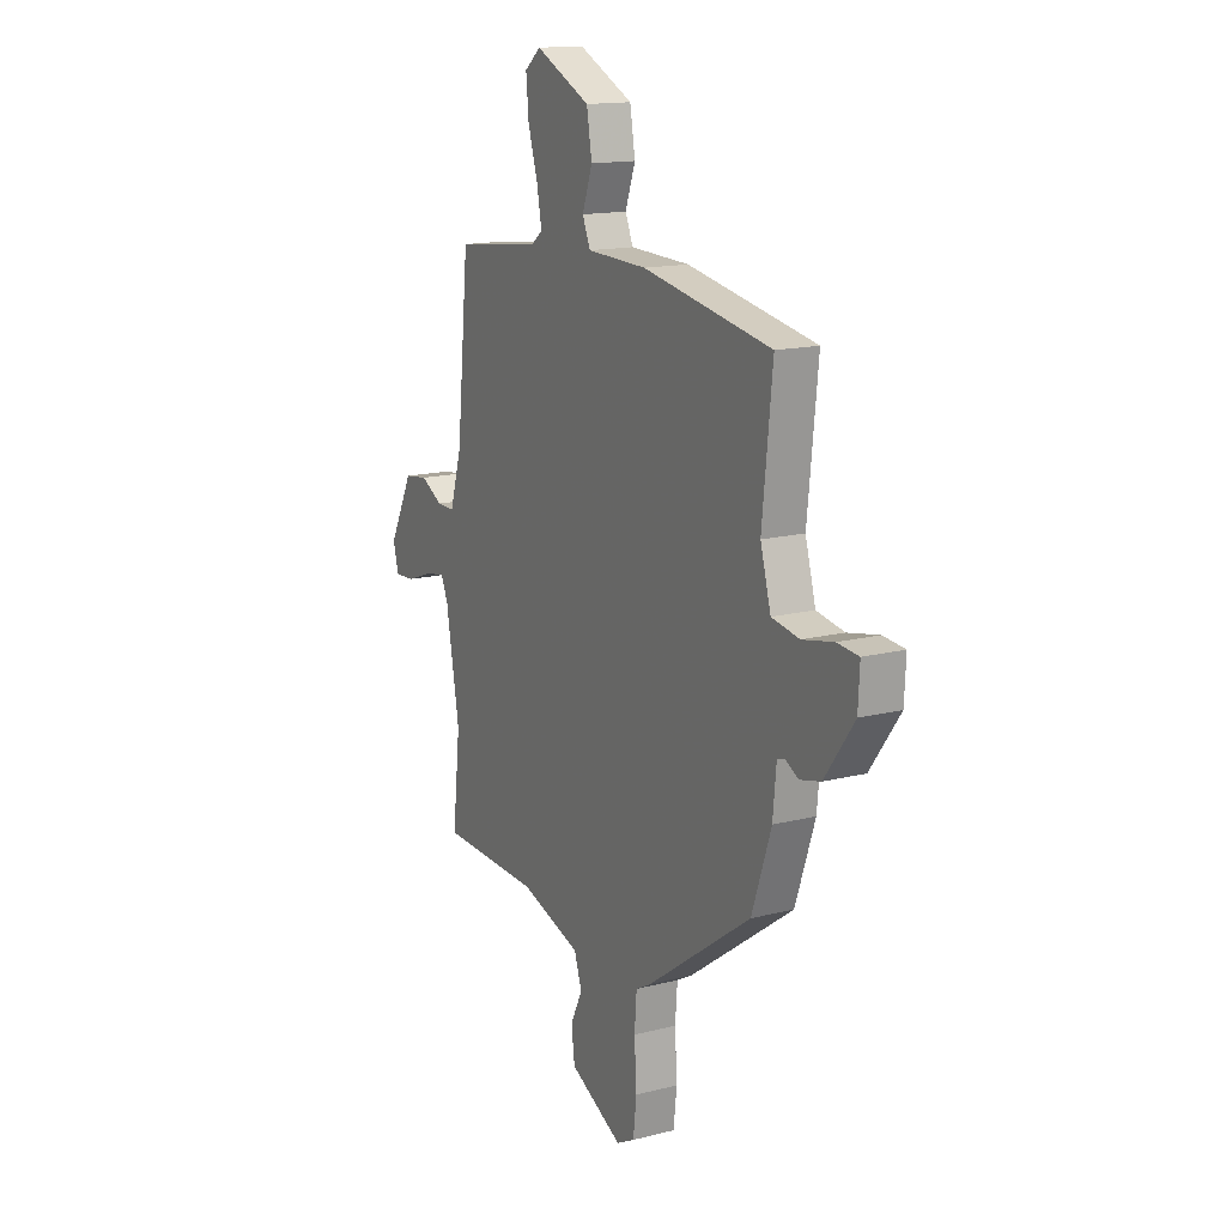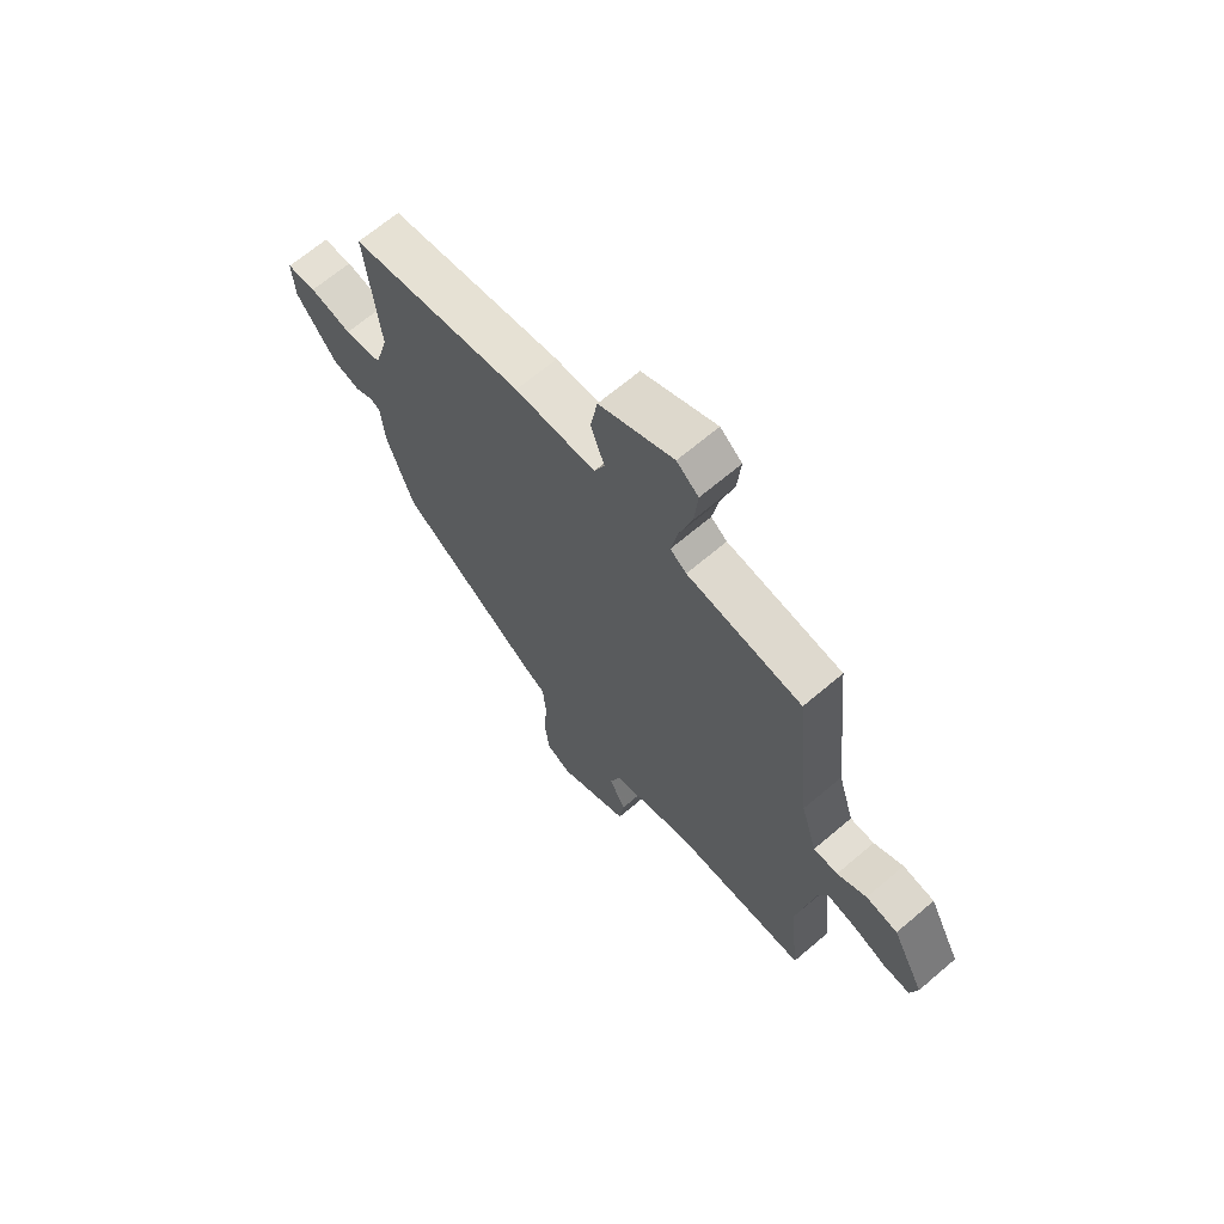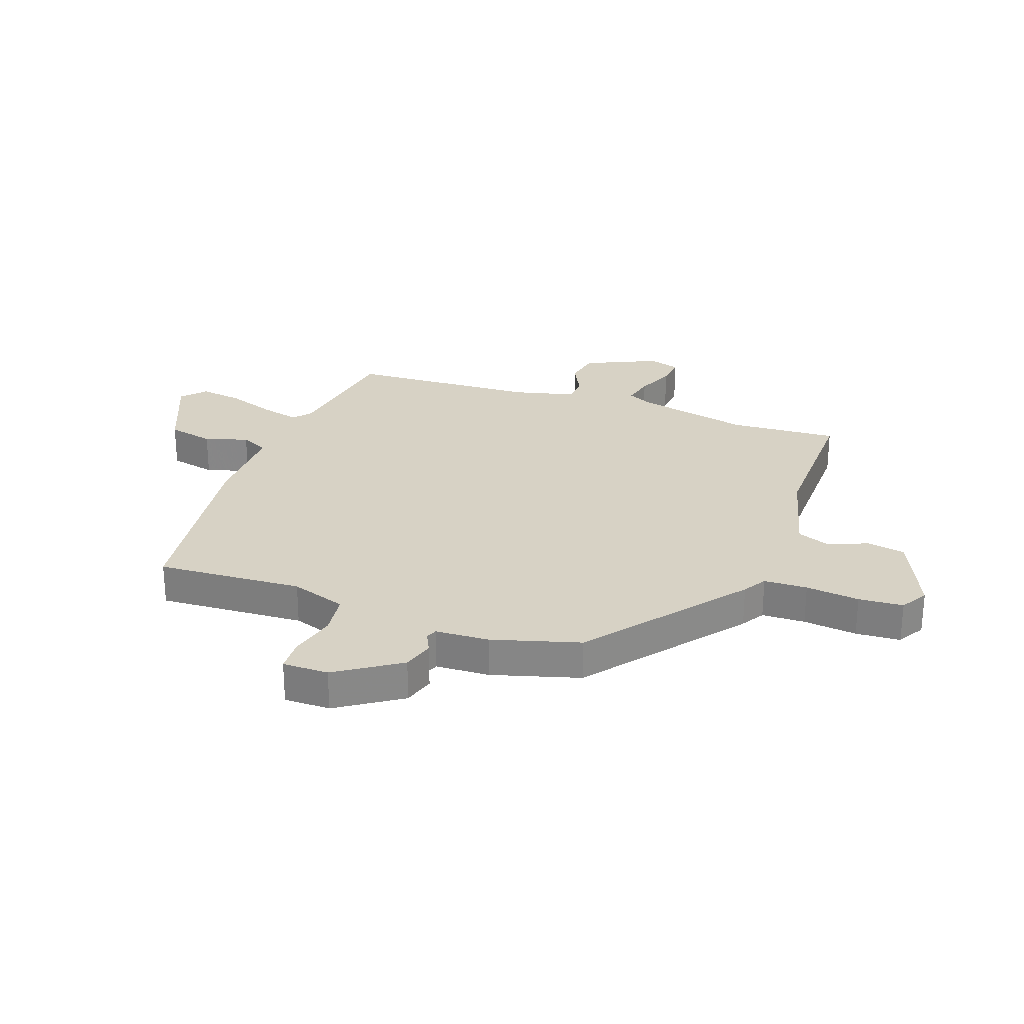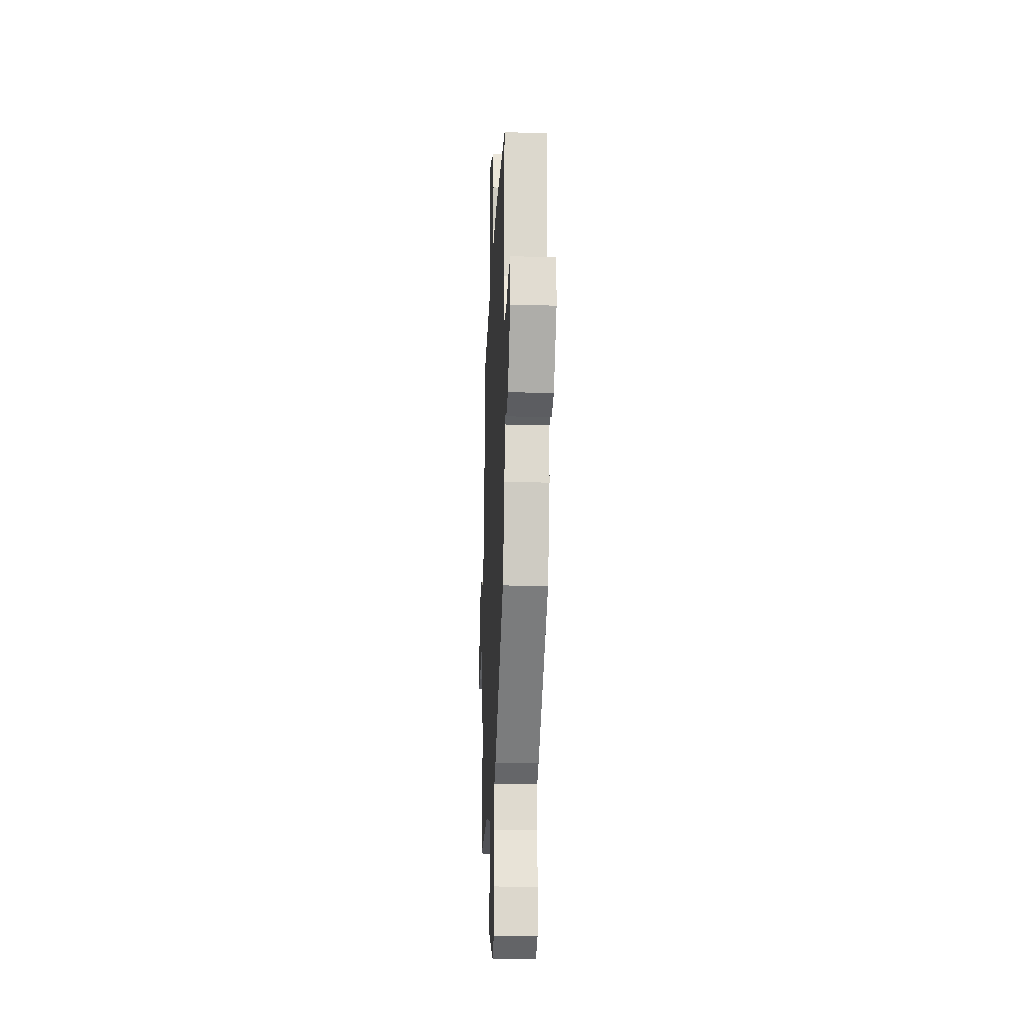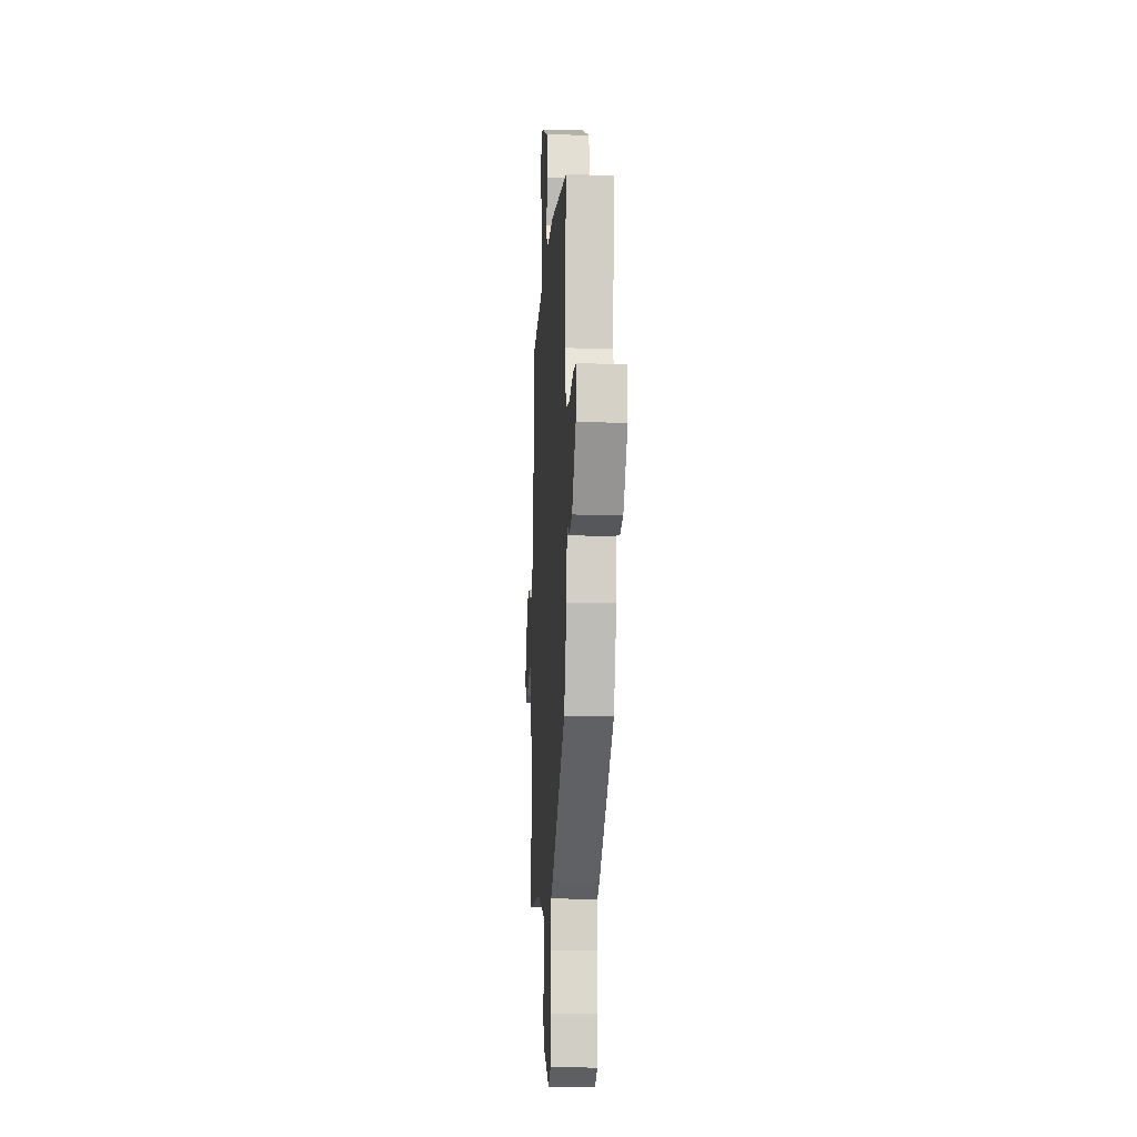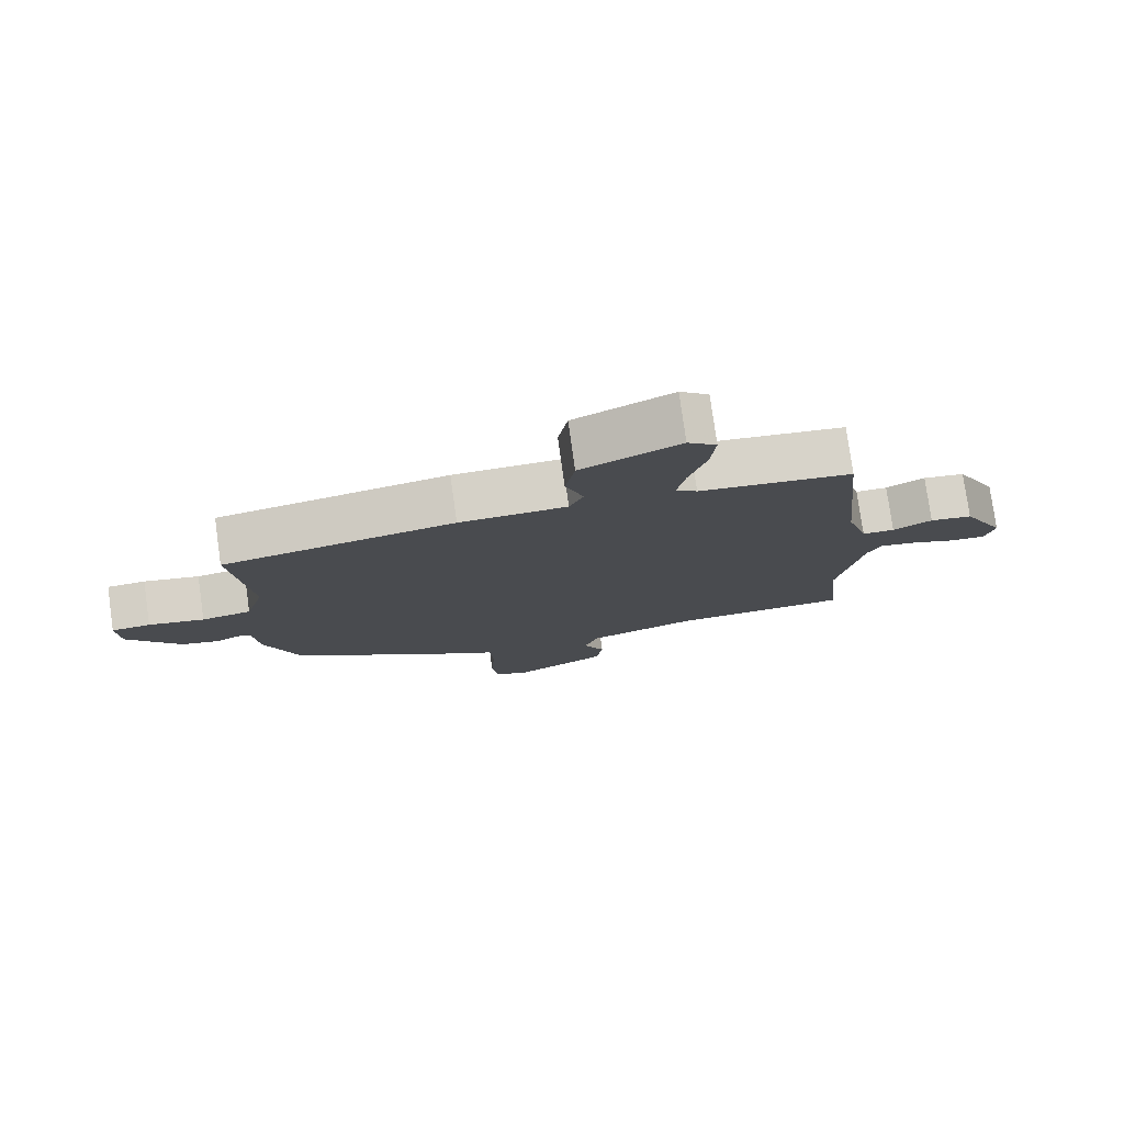
<metadata>
{"format":"obj","ext":"obj","renderer":"f3d","projection":"perspective","resolution":1024,"background":"white","views":[{"elev":15.1,"azim":61.5,"up":"+Z"},{"elev":67.3,"azim":-130.4,"up":"+Z"},{"elev":27.4,"azim":112.4,"up":"+Y"},{"elev":-23.1,"azim":87.4,"up":"+Z"},{"elev":-13.1,"azim":86.4,"up":"+Z"},{"elev":78.1,"azim":172.0,"up":"+Z"}]}
</metadata>
<code>
v 0.449 0.07 -0.346
v 0.169 0.07 -0.545
v 0.127 0.07 -0.568
v 0.121 0.07 -0.644
v 0.127 0.07 -0.739
v 0.118 0.07 -0.817
v 0.069 0.07 -0.843
v -0.073 0.07 -0.772
v -0.082 0.07 -0.703
v -0.05 0.07 -0.637
v -0.07 0.07 -0.577
v -0.233 0.07 -0.526
v -0.502 0.07 -0.518
v -0.481 0.07 -0.329
v -0.517 0.07 -0.124
v -0.536 0.07 -0.081
v -0.591 0.07 -0.091
v -0.659 0.07 -0.116
v -0.712 0.07 -0.119
v -0.726 0.07 -0.064
v -0.662 0.07 0.061
v -0.599 0.07 0.07
v -0.541 0.07 0.038
v -0.493 0.07 0.038
v -0.461 0.07 0.144
v -0.428 0.07 0.475
v -0.2 0.07 0.501
v -0.168 0.07 0.525
v -0.181 0.07 0.594
v -0.207 0.07 0.68
v -0.214 0.07 0.756
v -0.171 0.07 0.791
v -0.024 0.07 0.721
v -0.01 0.07 0.639
v -0.037 0.07 0.564
v -0.016 0.07 0.515
v 0.144 0.07 0.51
v 0.488 0.07 0.447
v 0.461 0.07 0.191
v 0.489 0.07 0.092
v 0.563 0.07 0.079
v 0.646 0.07 0.096
v 0.704 0.07 0.091
v 0.7 0.07 0.01
v 0.621 0.07 -0.098
v 0.565 0.07 -0.112
v 0.53 0.07 -0.093
v 0.51 0.07 -0.1
v 0.501 0.07 -0.194
v 0.449 0 -0.346
v 0.169 0 -0.545
v 0.127 0 -0.568
v 0.121 0 -0.644
v 0.127 0 -0.739
v 0.118 0 -0.817
v 0.069 0 -0.843
v -0.073 0 -0.772
v -0.082 0 -0.703
v -0.05 0 -0.637
v -0.07 0 -0.577
v -0.233 0 -0.526
v -0.502 0 -0.518
v -0.481 0 -0.329
v -0.517 0 -0.124
v -0.536 0 -0.081
v -0.591 0 -0.091
v -0.659 0 -0.116
v -0.712 0 -0.119
v -0.726 0 -0.064
v -0.662 0 0.061
v -0.599 0 0.07
v -0.541 0 0.038
v -0.493 0 0.038
v -0.461 0 0.144
v -0.428 0 0.475
v -0.2 0 0.501
v -0.168 0 0.525
v -0.181 0 0.594
v -0.207 0 0.68
v -0.214 0 0.756
v -0.171 0 0.791
v -0.024 0 0.721
v -0.01 0 0.639
v -0.037 0 0.564
v -0.016 0 0.515
v 0.144 0 0.51
v 0.488 0 0.447
v 0.461 0 0.191
v 0.489 0 0.092
v 0.563 0 0.079
v 0.646 0 0.096
v 0.704 0 0.091
v 0.7 0 0.01
v 0.621 0 -0.098
v 0.565 0 -0.112
v 0.53 0 -0.093
v 0.51 0 -0.1
v 0.501 0 -0.194
f 1 2 3
f 49 1 3
f 48 49 3
f 45 46 47
f 44 45 47
f 43 44 47
f 42 43 47
f 41 42 47
f 40 41 47 48
f 39 40 48 3
f 38 39 3
f 37 38 3
f 36 37 3
f 33 34 35
f 32 33 35
f 31 32 35
f 30 31 35
f 29 30 35
f 36 3 4
f 35 36 4
f 29 35 4
f 28 29 4
f 25 26 27
f 4 5 6
f 28 4 6
f 27 28 6
f 25 27 6
f 24 25 6
f 21 22 23
f 20 21 23
f 19 20 23
f 18 19 23
f 17 18 23
f 16 17 23 24
f 15 16 24
f 14 15 24
f 12 13 14
f 11 12 14 24
f 8 9 10
f 7 8 10
f 6 7 10
f 6 10 11
f 6 11 24
f 52 51 50
f 52 50 98
f 52 98 97
f 96 95 94
f 96 94 93
f 96 93 92
f 96 92 91
f 96 91 90
f 97 96 90 89
f 52 97 89 88
f 52 88 87
f 52 87 86
f 52 86 85
f 84 83 82
f 84 82 81
f 84 81 80
f 84 80 79
f 84 79 78
f 53 52 85
f 53 85 84
f 53 84 78
f 53 78 77
f 76 75 74
f 55 54 53
f 55 53 77
f 55 77 76
f 55 76 74
f 55 74 73
f 72 71 70
f 72 70 69
f 72 69 68
f 72 68 67
f 72 67 66
f 73 72 66 65
f 73 65 64
f 73 64 63
f 63 62 61
f 73 63 61 60
f 59 58 57
f 59 57 56
f 59 56 55
f 60 59 55
f 73 60 55
f 1 50 51 2
f 2 51 52 3
f 3 52 53 4
f 4 53 54 5
f 5 54 55 6
f 6 55 56 7
f 7 56 57 8
f 8 57 58 9
f 9 58 59 10
f 10 59 60 11
f 11 60 61 12
f 12 61 62 13
f 13 62 63 14
f 14 63 64 15
f 15 64 65 16
f 16 65 66 17
f 17 66 67 18
f 18 67 68 19
f 19 68 69 20
f 20 69 70 21
f 21 70 71 22
f 22 71 72 23
f 23 72 73 24
f 24 73 74 25
f 25 74 75 26
f 26 75 76 27
f 27 76 77 28
f 28 77 78 29
f 29 78 79 30
f 30 79 80 31
f 31 80 81 32
f 32 81 82 33
f 33 82 83 34
f 34 83 84 35
f 35 84 85 36
f 36 85 86 37
f 37 86 87 38
f 38 87 88 39
f 39 88 89 40
f 40 89 90 41
f 41 90 91 42
f 42 91 92 43
f 43 92 93 44
f 44 93 94 45
f 45 94 95 46
f 46 95 96 47
f 47 96 97 48
f 48 97 98 49
f 49 98 50 1

</code>
